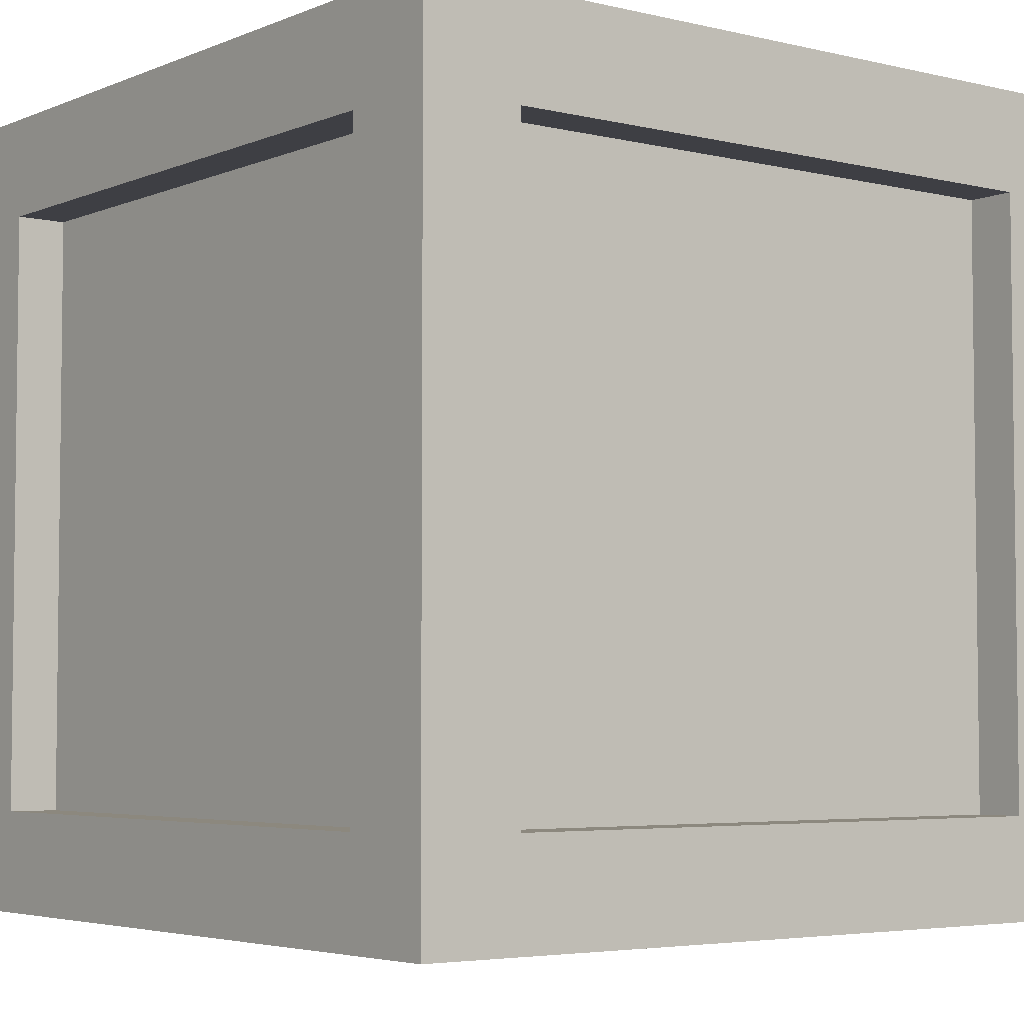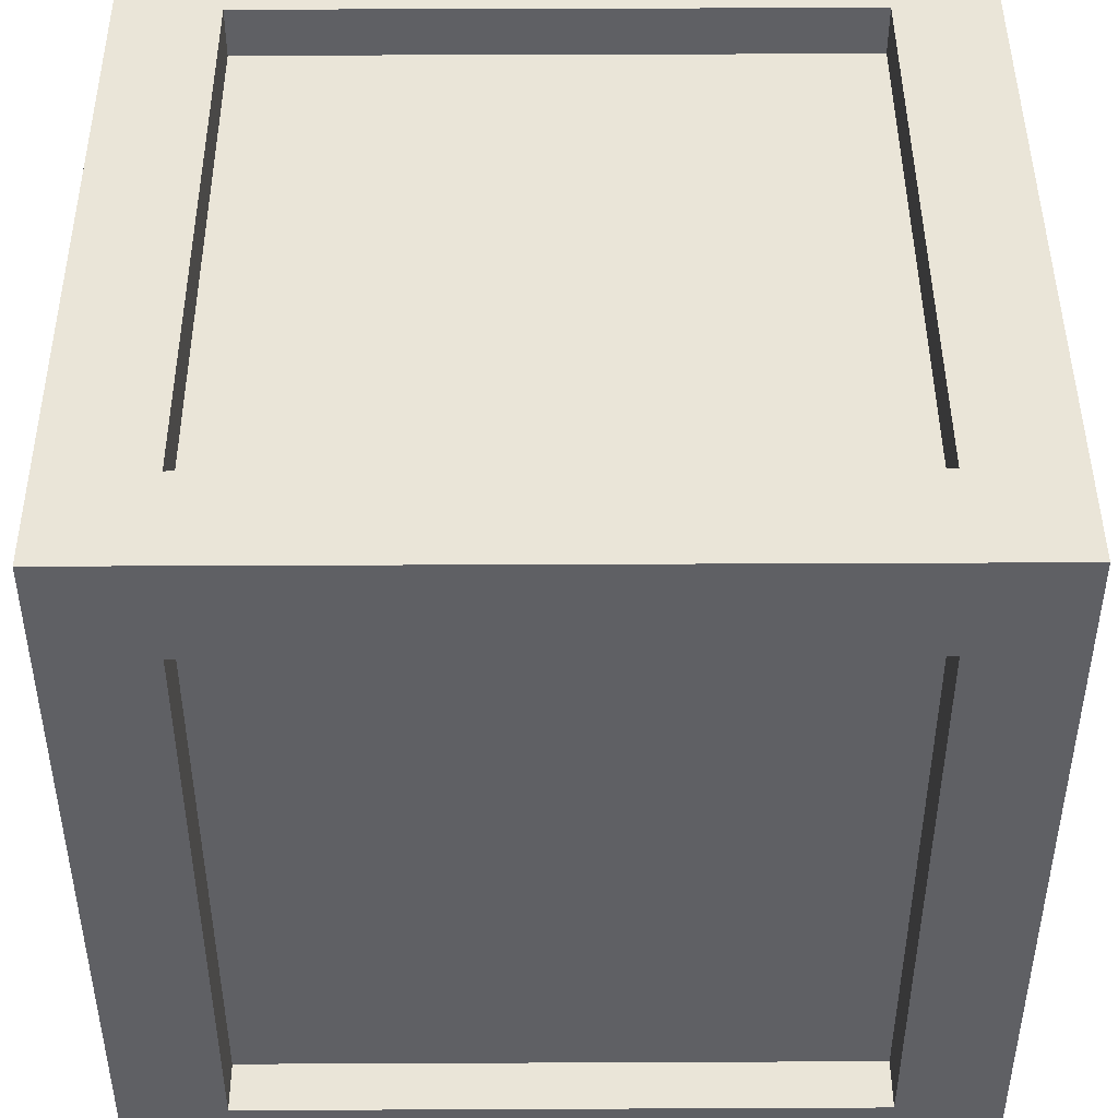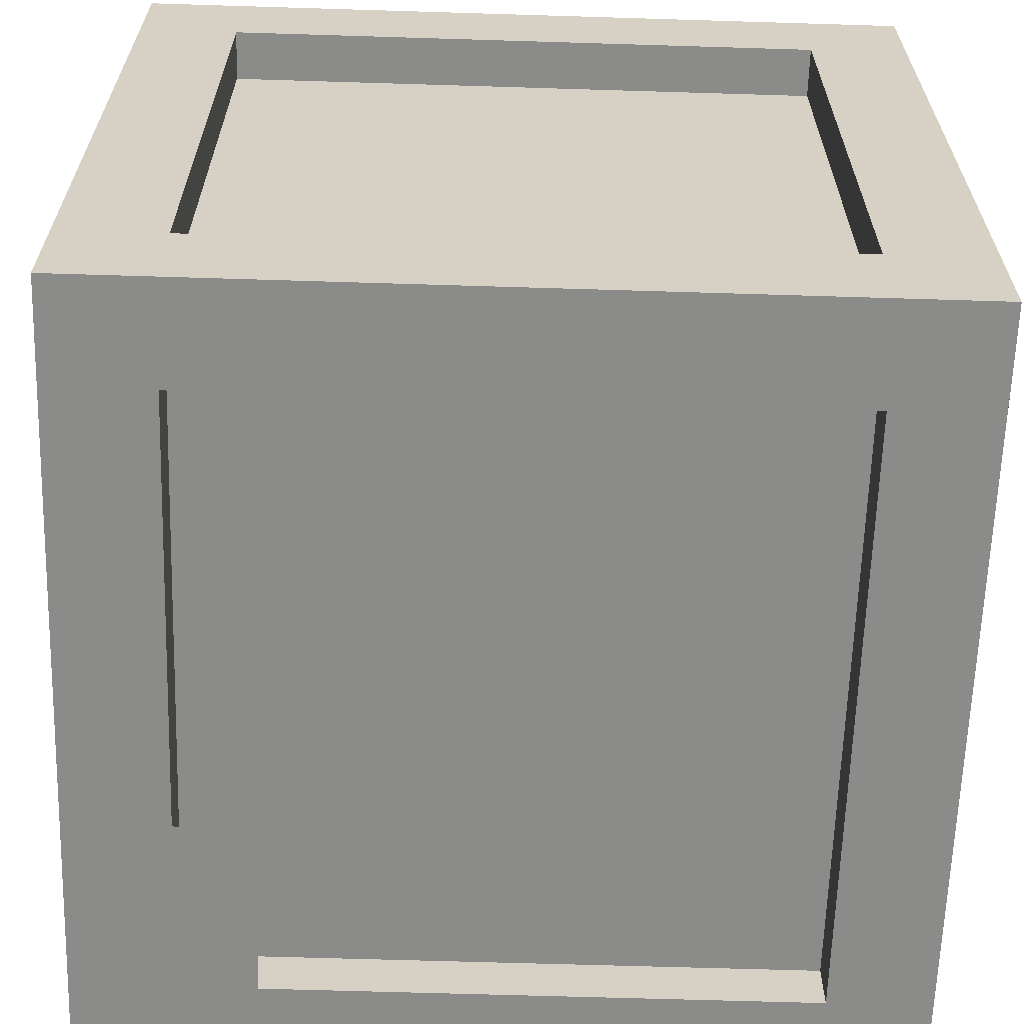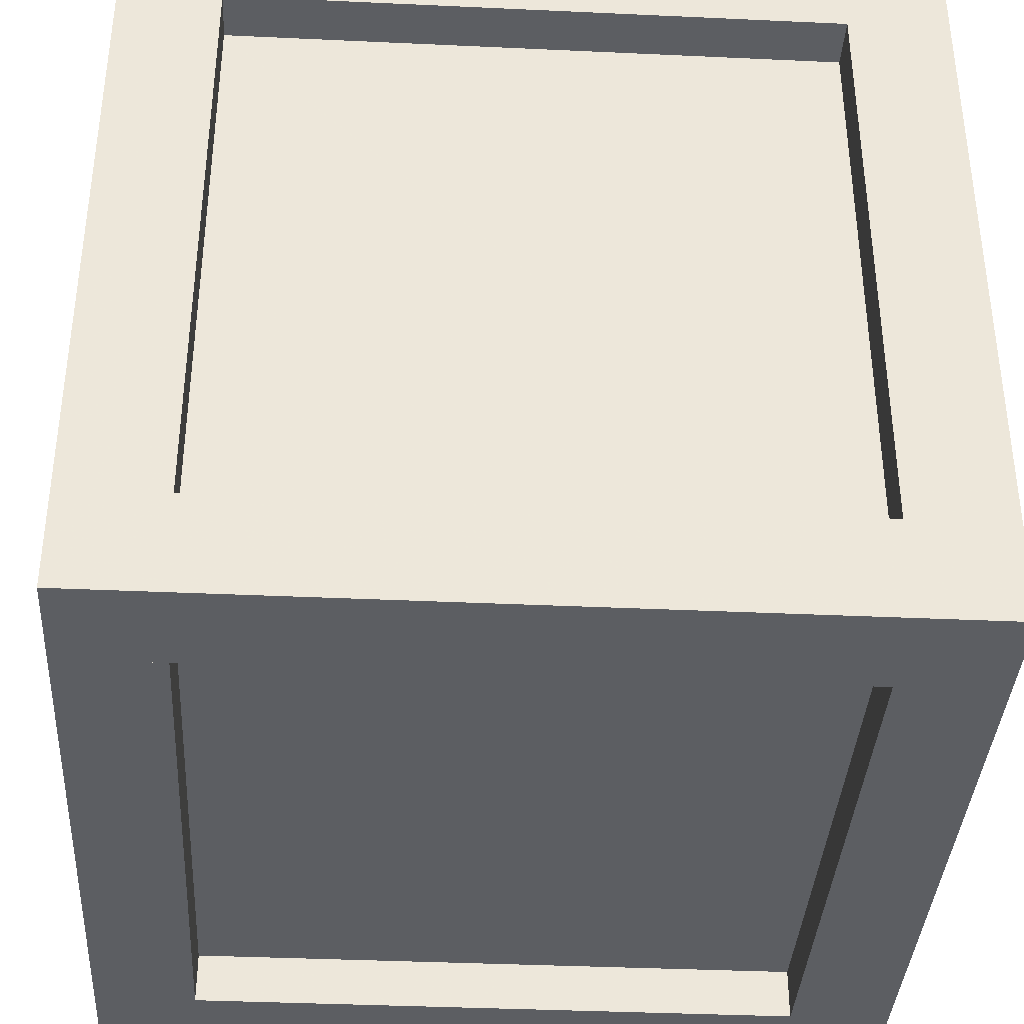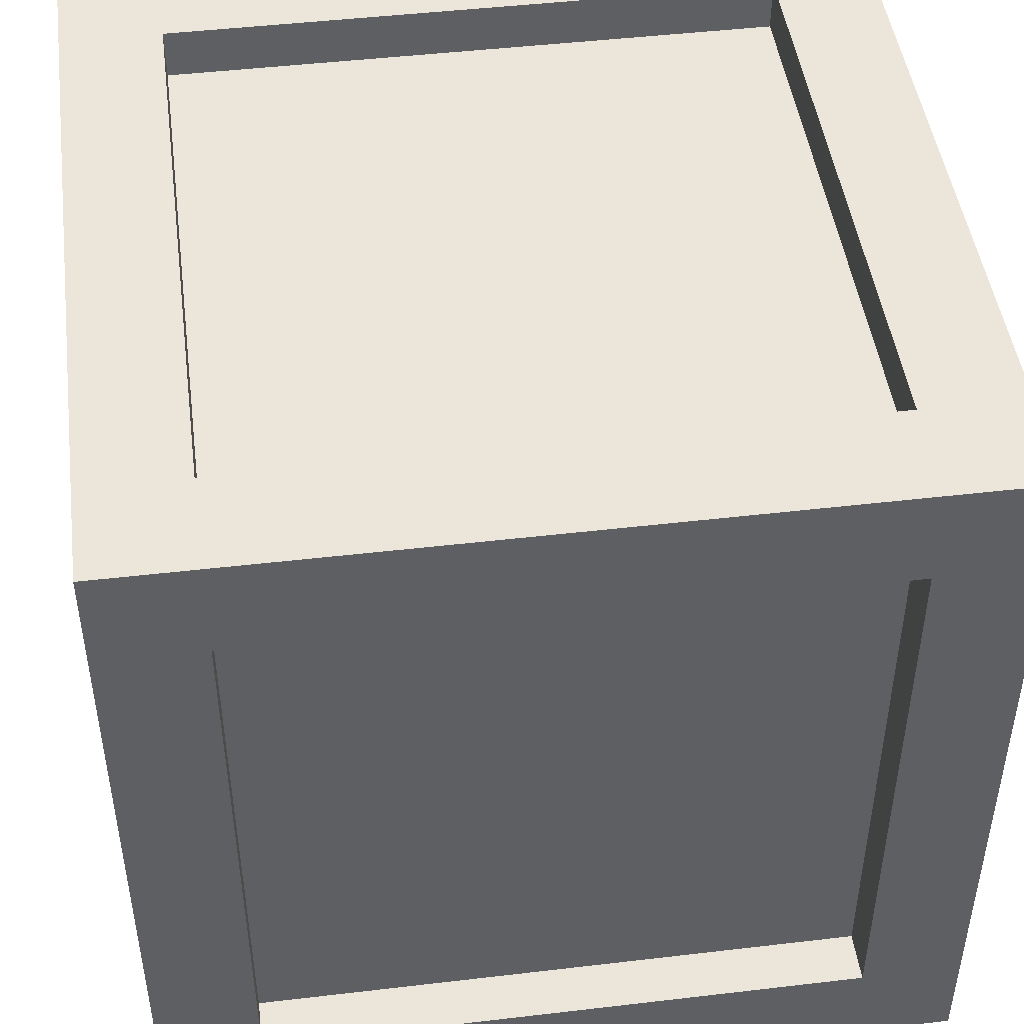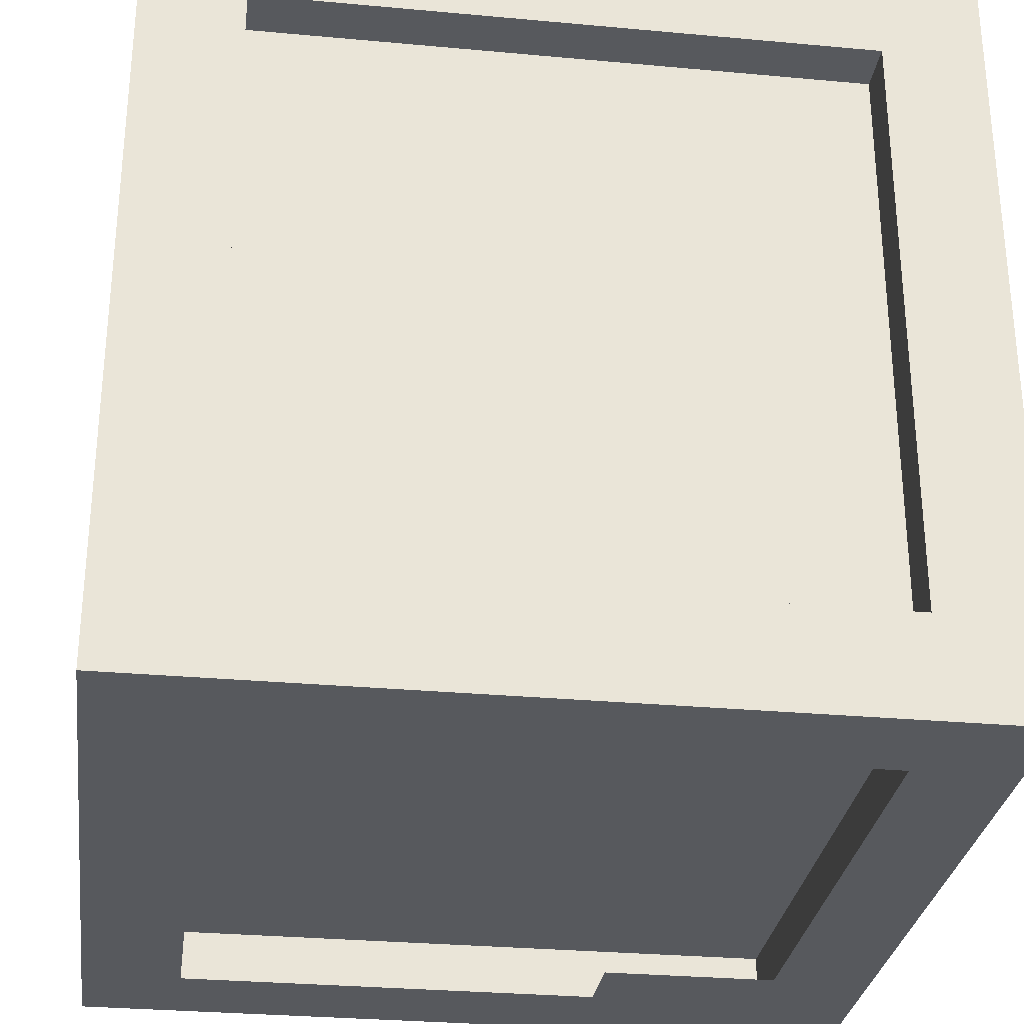
<metadata>
{"format":"obj","ext":"obj","renderer":"f3d","projection":"perspective","resolution":1024,"background":"white","views":[{"elev":-4.4,"azim":52.3,"up":"+Z"},{"elev":45.4,"azim":-90.3,"up":"+Y"},{"elev":-63.7,"azim":-1.8,"up":"+Z"},{"elev":-37.5,"azim":86.6,"up":"+Y"},{"elev":46.9,"azim":82.4,"up":"+Z"},{"elev":-29.7,"azim":82.3,"up":"+Z"}]}
</metadata>
<code>
g Label
v 3.5 10.5 -0.000999
v 3.5 15.5 -0.001001
v 0.5 15.5 -0.001001
v 0.5 10.5 -0.000999
f 1 4 3 2
g Supports
v 15 1 1
v 15 1 15
v 1 1 15
v 1 1 1
v 15 15 1
v 15 15 15
v 1 15 15
v 1 15 1
f 5 6 7 8
f 9 12 11 10
f 5 9 10 6
f 6 10 11 7
f 7 11 12 8
f 9 5 8 12
g Border
v 14 16 16
v 2 16 16
v 2 16 14
v 14 16 14
v 14 14 16
v 2 14 16
v 2 14 14
v 14 14 14
v 14 14 14
v 2 14 14
v 2 14 2
v 14 14 2
v 14 2 14
v 2 2 14
v 2 2 2
v 14 2 2
v 0 2 14
v 0 2 16
v 2 2 16
v 2 2 14
v 0 14 14
v 0 14 16
v 2 14 16
v 2 14 14
v 16 -3e-06 16
v 16 0 0
v 14 0 0
v 14 -3e-06 16
v 16 2 16
v 16 2 0
v 14 2 0
v 14 2 16
v 16 16 3e-06
v 16 16 16
v 14 16 16
v 14 16 3e-06
v 16 14 2e-06
v 16 14 16
v 14 14 16
v 14 14 2e-06
v 2 16 3e-06
v 14 16 3e-06
v 14 16 2
v 2 16 2
v 2 14 2e-06
v 14 14 2e-06
v 14 14 2
v 2 14 2
v 14 0 0
v 2 0 0
v 2 -0 2
v 14 -0 2
v 14 2 0
v 2 2 0
v 2 2 2
v 14 2 2
v 0 16 16
v 0 16 3e-06
v 2 16 3e-06
v 2 16 16
v 0 14 16
v 0 14 2e-06
v 2 14 2e-06
v 2 14 16
v 2 -3e-06 16
v 14 -3e-06 16
v 14 -2e-06 14
v 2 -2e-06 14
v 2 2 16
v 14 2 16
v 14 2 14
v 2 2 14
v 0 0 0
v 0 -3e-06 16
v 2 -3e-06 16
v 2 0 0
v 0 2 0
v 0 2 16
v 2 2 16
v 2 2 0
v 14 2 16
v 16 2 16
v 16 2 14
v 14 2 14
v 14 14 16
v 16 14 16
v 16 14 14
v 14 14 14
v 16 2 2
v 16 2 0
v 14 2 0
v 14 2 2
v 16 14 2
v 16 14 2e-06
v 14 14 2e-06
v 14 14 2
v 2 2 0
v 0 2 0
v 0 2 2
v 2 2 2
v 2 14 2e-06
v 0 14 2e-06
v 0 14 2
v 2 14 2
f 13 16 15 14
f 17 18 19 20
f 13 14 18 17
f 16 20 19 15
f 21 24 23 22
f 25 26 27 28
f 21 25 28 24
f 22 23 27 26
f 21 22 26 25
f 24 28 27 23
f 29 33 36 32
f 30 31 35 34
f 29 30 34 33
f 32 36 35 31
f 37 40 39 38
f 41 42 43 44
f 37 41 44 40
f 38 39 43 42
f 37 38 42 41
f 40 44 43 39
f 45 48 47 46
f 49 50 51 52
f 45 49 52 48
f 46 47 51 50
f 45 46 50 49
f 48 52 51 47
f 53 56 55 54
f 57 58 59 60
f 53 54 58 57
f 56 60 59 55
f 61 64 63 62
f 65 66 67 68
f 61 62 66 65
f 64 68 67 63
f 69 72 71 70
f 73 74 75 76
f 69 73 76 72
f 70 71 75 74
f 69 70 74 73
f 72 76 75 71
f 77 80 79 78
f 81 82 83 84
f 77 78 82 81
f 80 84 83 79
f 85 88 87 86
f 89 90 91 92
f 85 89 92 88
f 86 87 91 90
f 85 86 90 89
f 88 92 91 87
f 93 97 100 96
f 94 95 99 98
f 93 94 98 97
f 96 100 99 95
f 101 105 108 104
f 102 103 107 106
f 101 102 106 105
f 104 108 107 103
f 109 113 116 112
f 110 111 115 114
f 109 110 114 113
f 112 116 115 111

</code>
